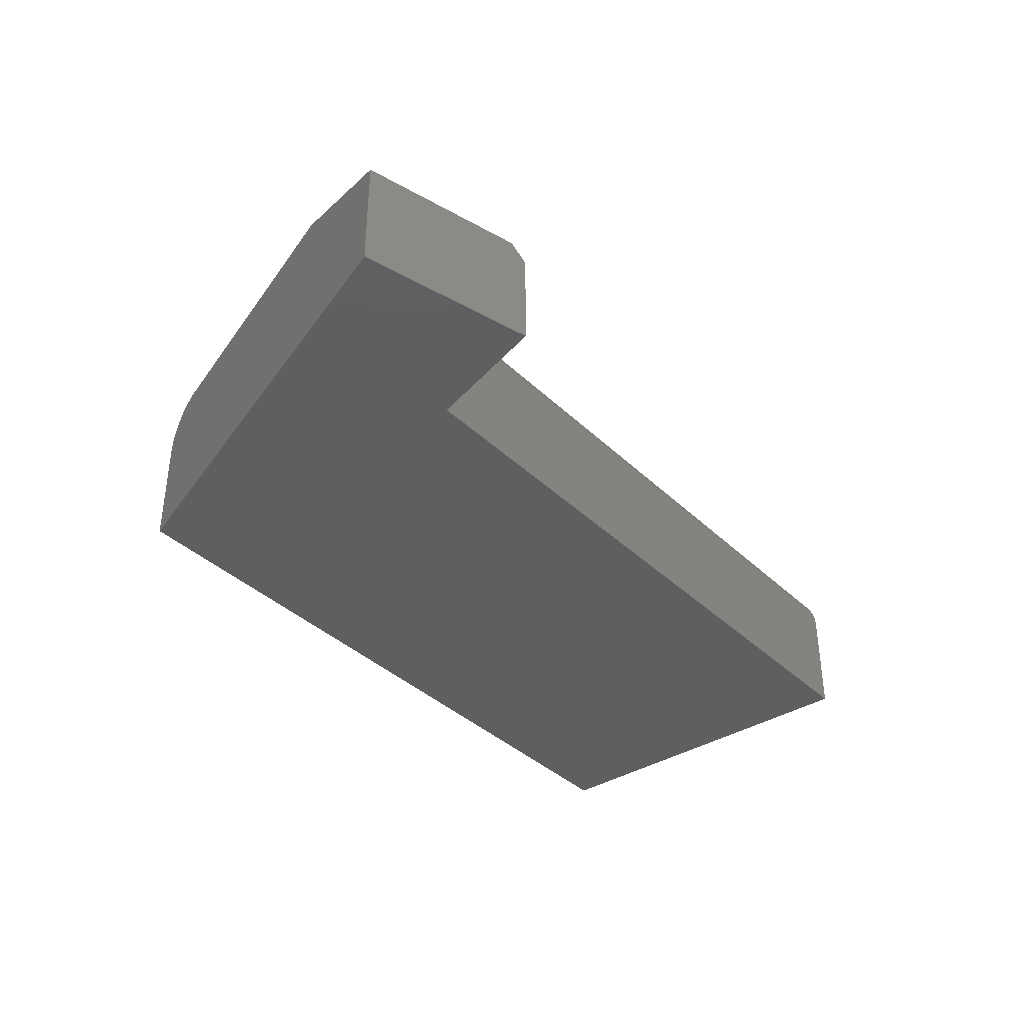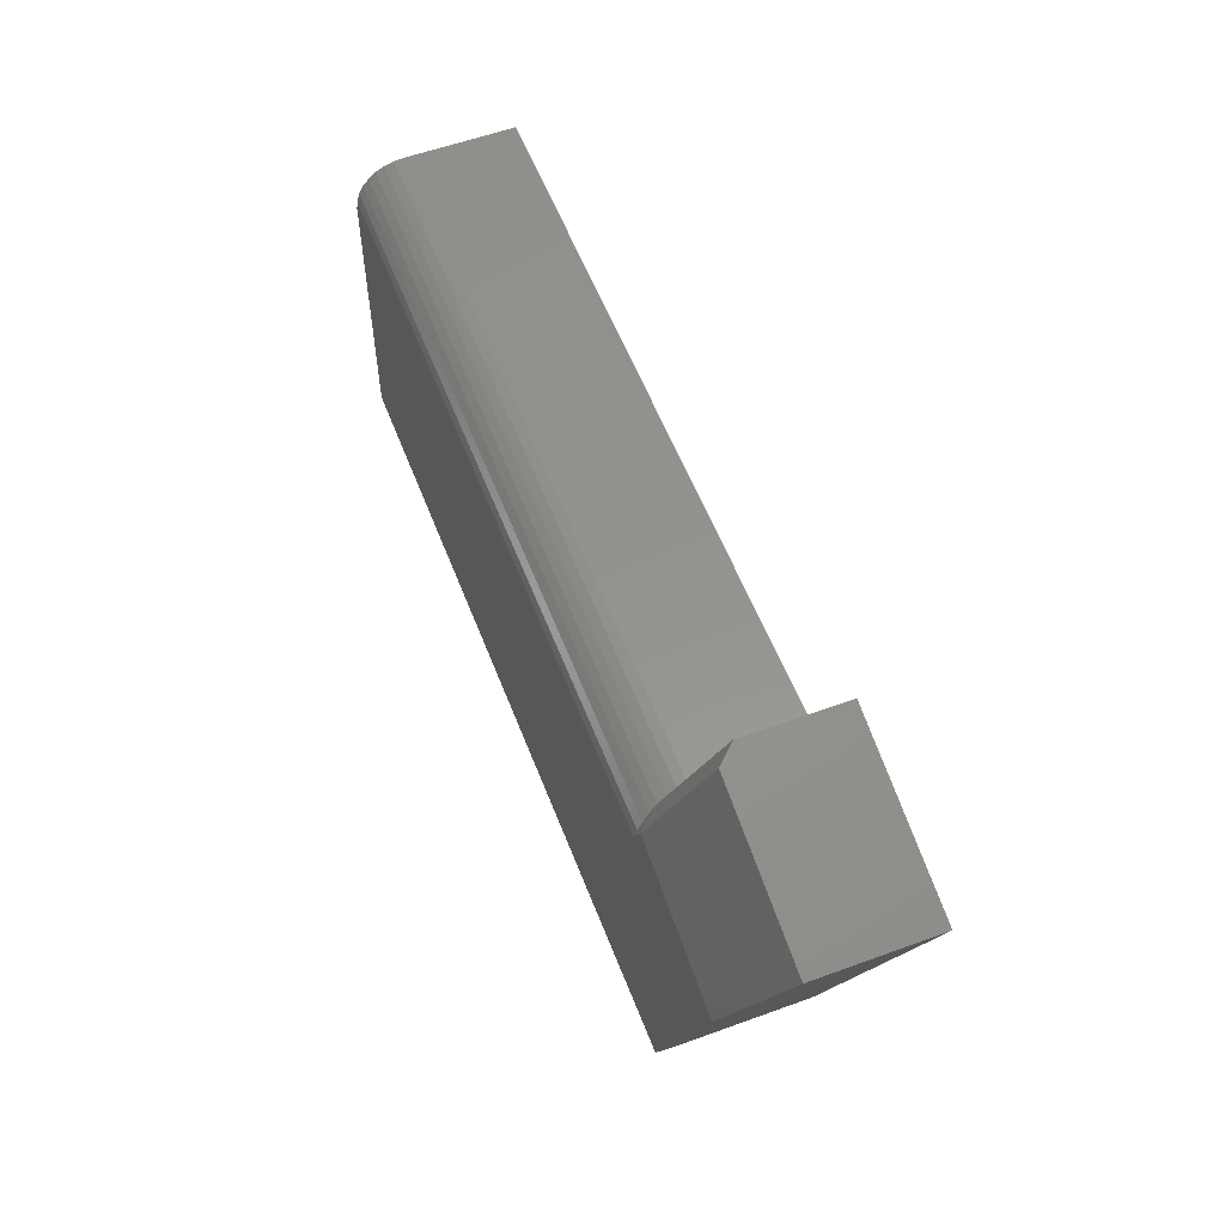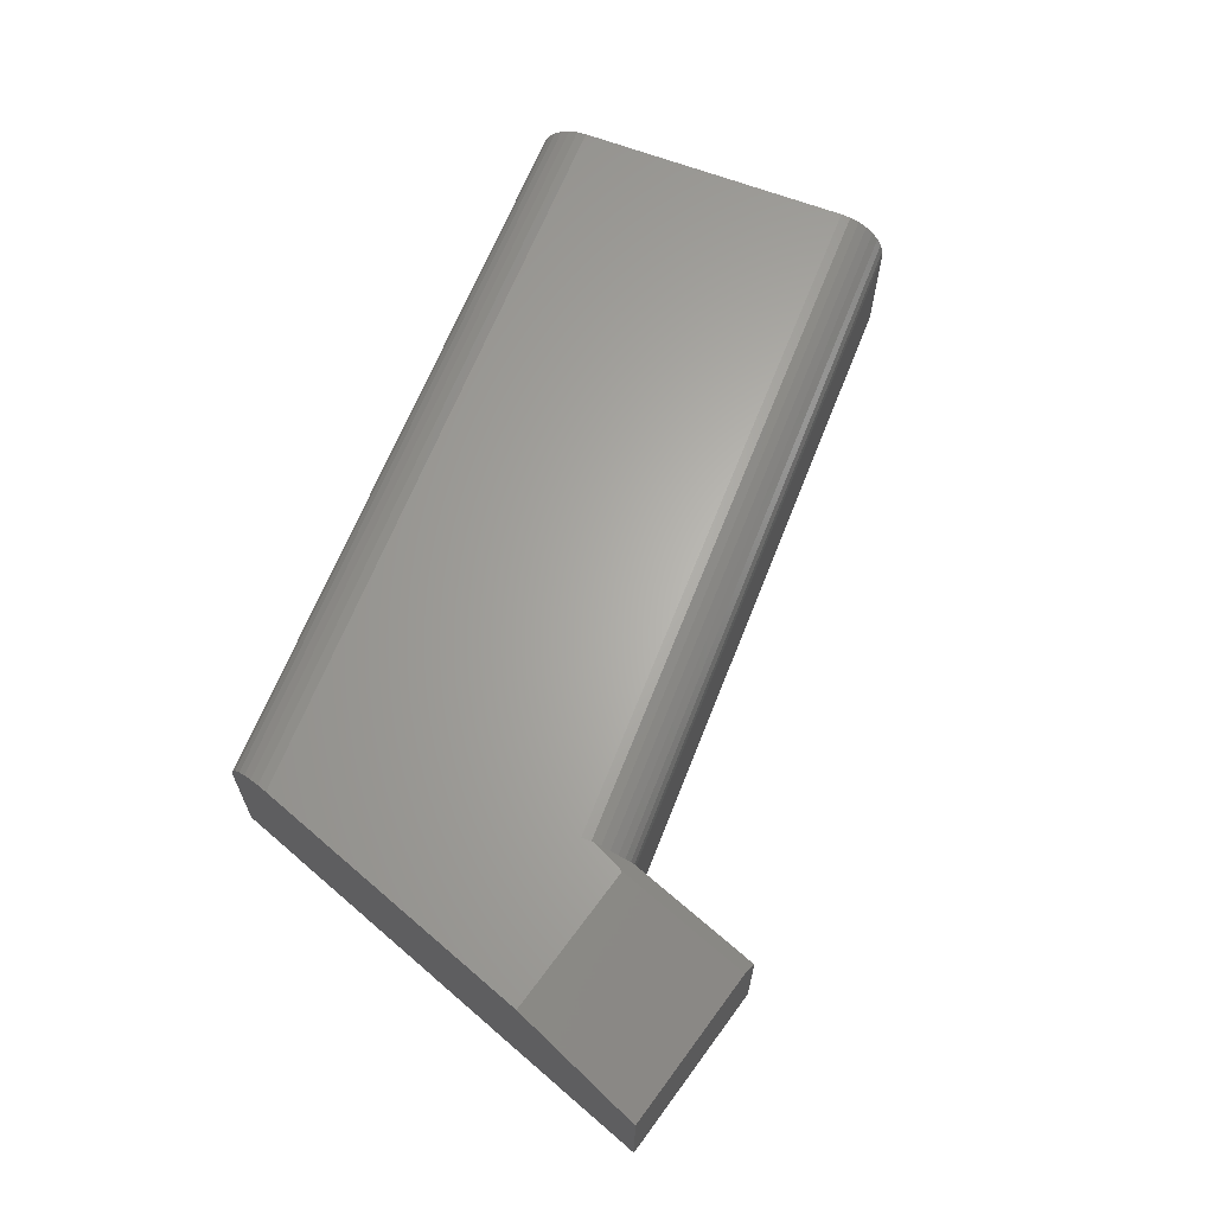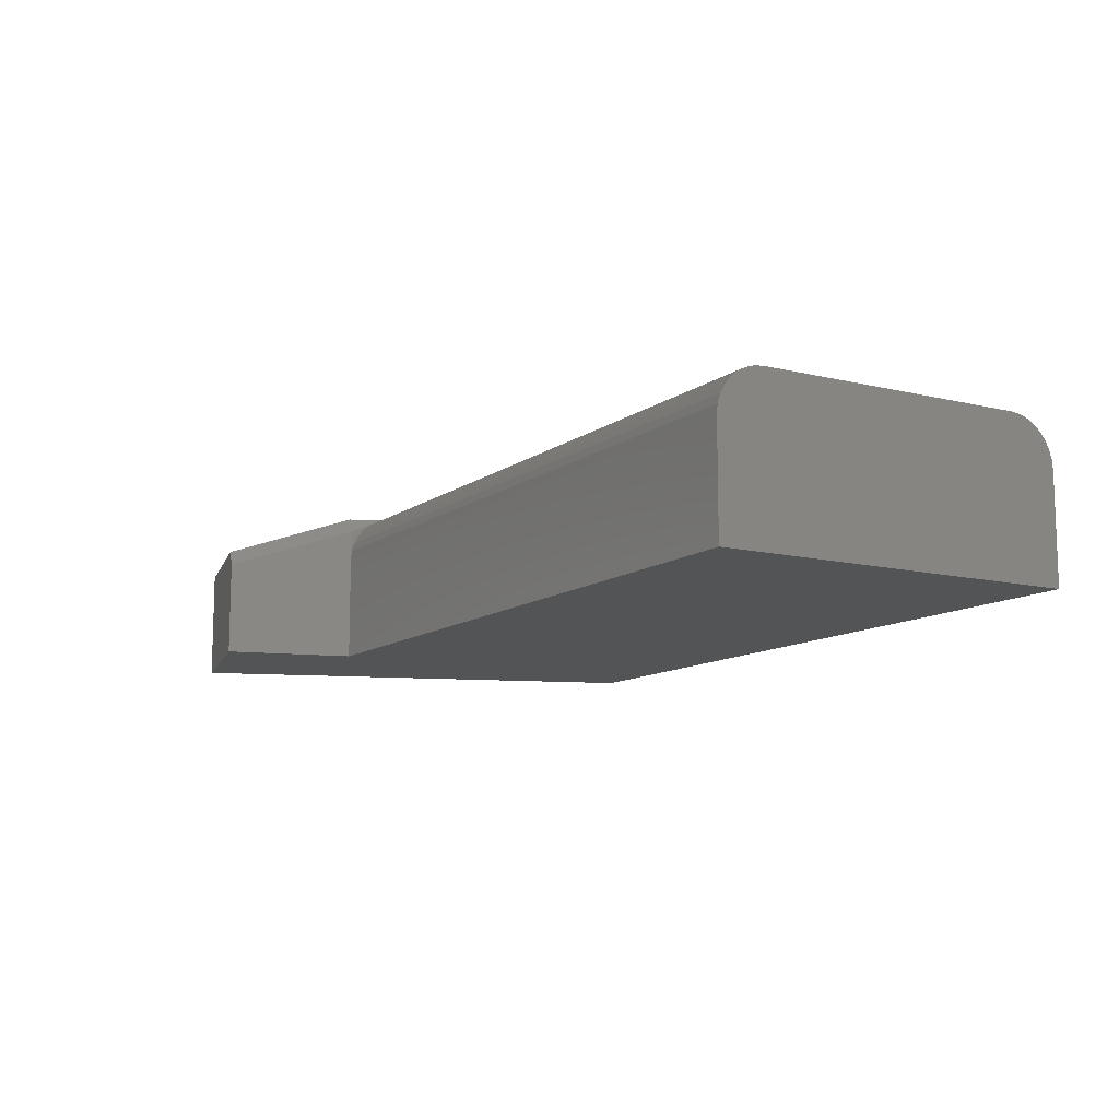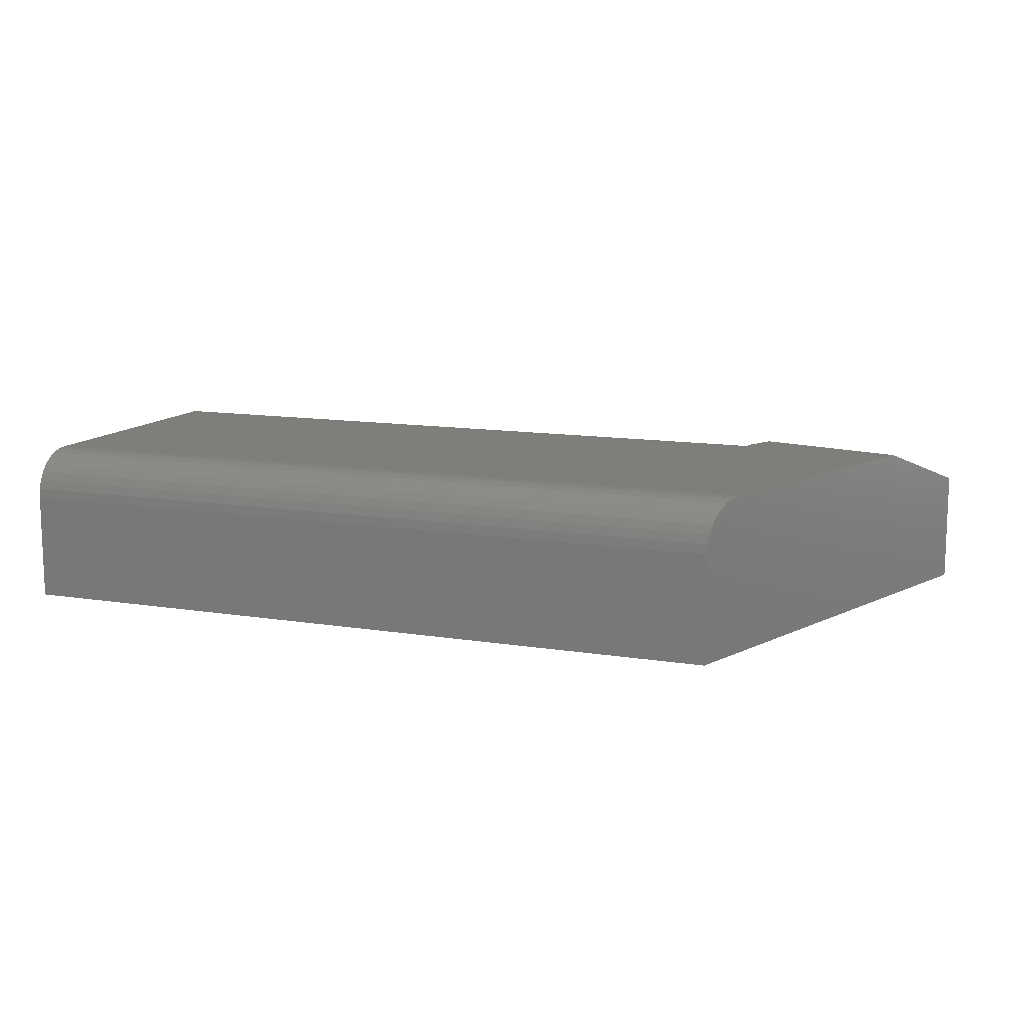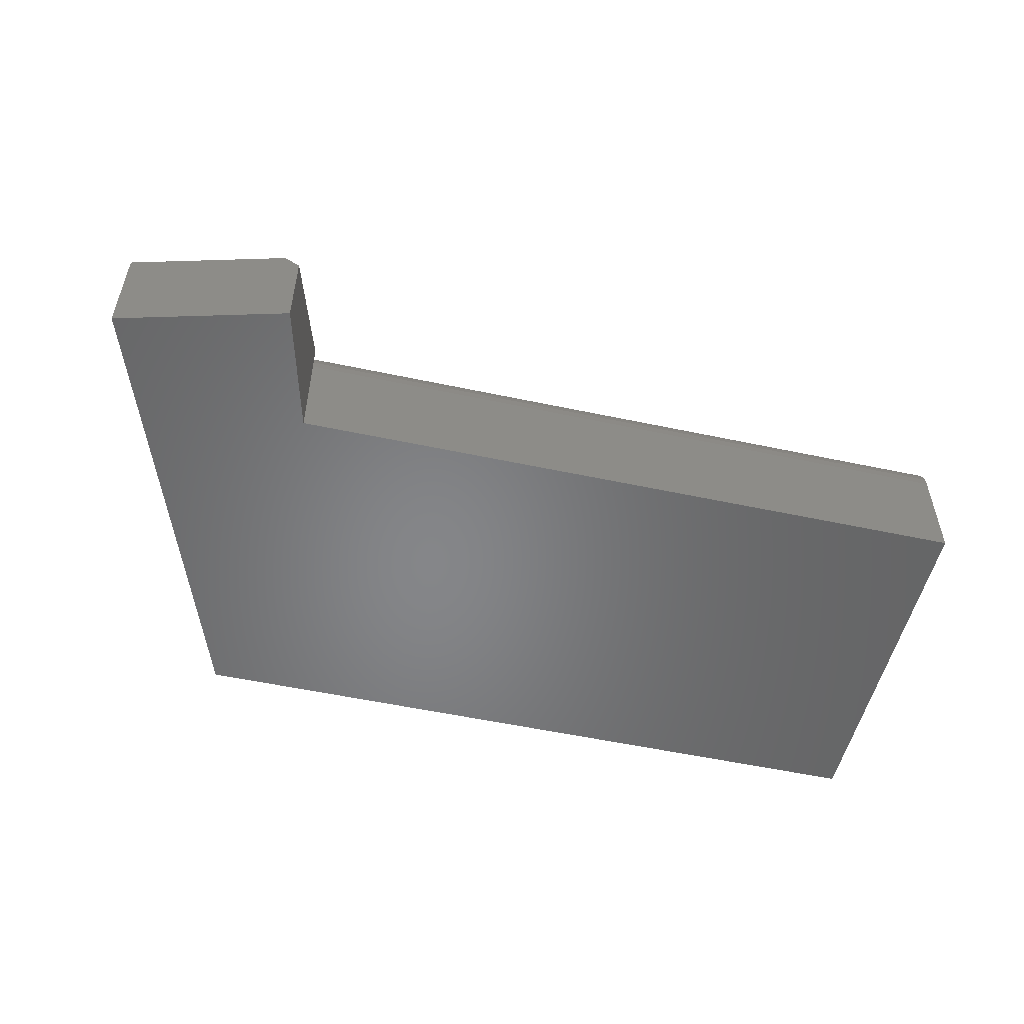
<metadata>
{"format":"stl","ext":"stl","renderer":"f3d","projection":"perspective","resolution":1024,"background":"white","views":[{"elev":-37.1,"azim":129.2,"up":"+Z"},{"elev":56.6,"azim":69.1,"up":"+Y"},{"elev":64.4,"azim":111.2,"up":"+Z"},{"elev":-11.1,"azim":-120.8,"up":"+Z"},{"elev":11.9,"azim":21.2,"up":"+Z"},{"elev":-53.0,"azim":166.9,"up":"+Z"}]}
</metadata>
<code>
# stl→obj: 49 verts, 94 faces
v 92.68 2.933e-13 -7.928e-13
v 92.72 0.1153 14.67
v 92.68 -3.158e-13 13.5
v 112.8 55.77 1.533e-12
v 92.85 0.4567 15.8
v 93.05 1.011 16.83
v 93.32 1.757 17.74
v 93.64 2.667 18.49
v 94.02 3.704 19.04
v 94.42 4.829 19.38
v 94.85 6 19.5
v 107.3 40.4 19.5
v 112.8 55.77 14
v 87.33 41.21 19.5
v 87.32 40.91 19.38
v 87.32 39.74 19.5
v 87.33 42.04 19.04
v 87.34 45.74 17.39
v 87.33 43.07 18.49
v 87.33 43.98 17.74
v 87.34 44.73 16.83
v 87.34 45.28 15.8
v 87.34 45.63 14.67
v 87.34 45.74 13.5
v 2.256e-14 0 -6.412e-28
v 3.187e-13 -6.317e-13 13.5
v 2.566e-13 41.17 19.38
v 2.425e-13 40 19.5
v 91.55 61.46 1.994e-12
v 91.55 61.46 11.89
v 93.48 60.94 14
v 1.847e-13 44.24 17.74
v 2.496e-13 44.99 16.83
v 2.975e-13 0.1153 14.67
v 1.579e-13 46 13.5
v 87.34 45.74 1.287e-12
v -1.607e-13 46 -1.535e-14
v 89.27 45.22 19.5
v 2.608e-13 42.3 19.04
v 1.452e-13 45.88 14.67
v 2.369e-13 43.33 18.49
v 4.329e-13 4.829 19.38
v 3.68e-13 6 19.5
v 3.962e-13 3.704 19.04
v 3.187e-13 2.667 18.49
v 4.004e-13 0.4567 15.8
v 3.892e-13 1.011 16.83
v 3.342e-13 1.757 17.74
v 2.467e-13 45.54 15.8
f 1 2 3
f 2 1 4
f 2 4 5
f 5 4 6
f 6 4 7
f 7 4 8
f 8 4 9
f 9 4 10
f 10 4 11
f 11 4 12
f 12 4 13
f 14 15 16
f 15 14 17
f 17 14 18
f 17 18 19
f 19 18 20
f 20 18 21
f 21 18 22
f 22 18 23
f 23 18 24
f 3 25 1
f 25 3 26
f 16 27 28
f 27 16 15
f 29 13 4
f 13 29 30
f 13 30 31
f 32 21 33
f 21 32 20
f 2 26 3
f 26 2 34
f 35 36 37
f 36 35 24
f 38 30 18
f 30 38 31
f 12 31 38
f 31 12 13
f 15 39 27
f 39 15 17
f 40 24 35
f 24 40 23
f 41 20 32
f 20 41 19
f 42 11 43
f 11 42 10
f 30 24 18
f 24 30 36
f 36 30 29
f 8 44 45
f 44 8 9
f 36 25 37
f 25 36 1
f 1 36 29
f 1 29 4
f 34 25 26
f 25 34 37
f 37 34 46
f 37 46 47
f 37 47 48
f 37 48 45
f 37 45 44
f 37 44 42
f 37 42 43
f 37 43 28
f 37 28 27
f 37 27 39
f 37 39 41
f 37 41 32
f 37 32 33
f 37 33 49
f 37 49 40
f 37 40 35
f 5 34 2
f 34 5 46
f 43 16 28
f 16 43 11
f 16 11 14
f 14 11 38
f 38 11 12
f 9 42 44
f 42 9 10
f 38 18 14
f 49 23 40
f 23 49 22
f 6 46 5
f 46 6 47
f 7 47 6
f 47 7 48
f 48 8 45
f 8 48 7
f 33 22 49
f 22 33 21
f 39 19 41
f 19 39 17

</code>
